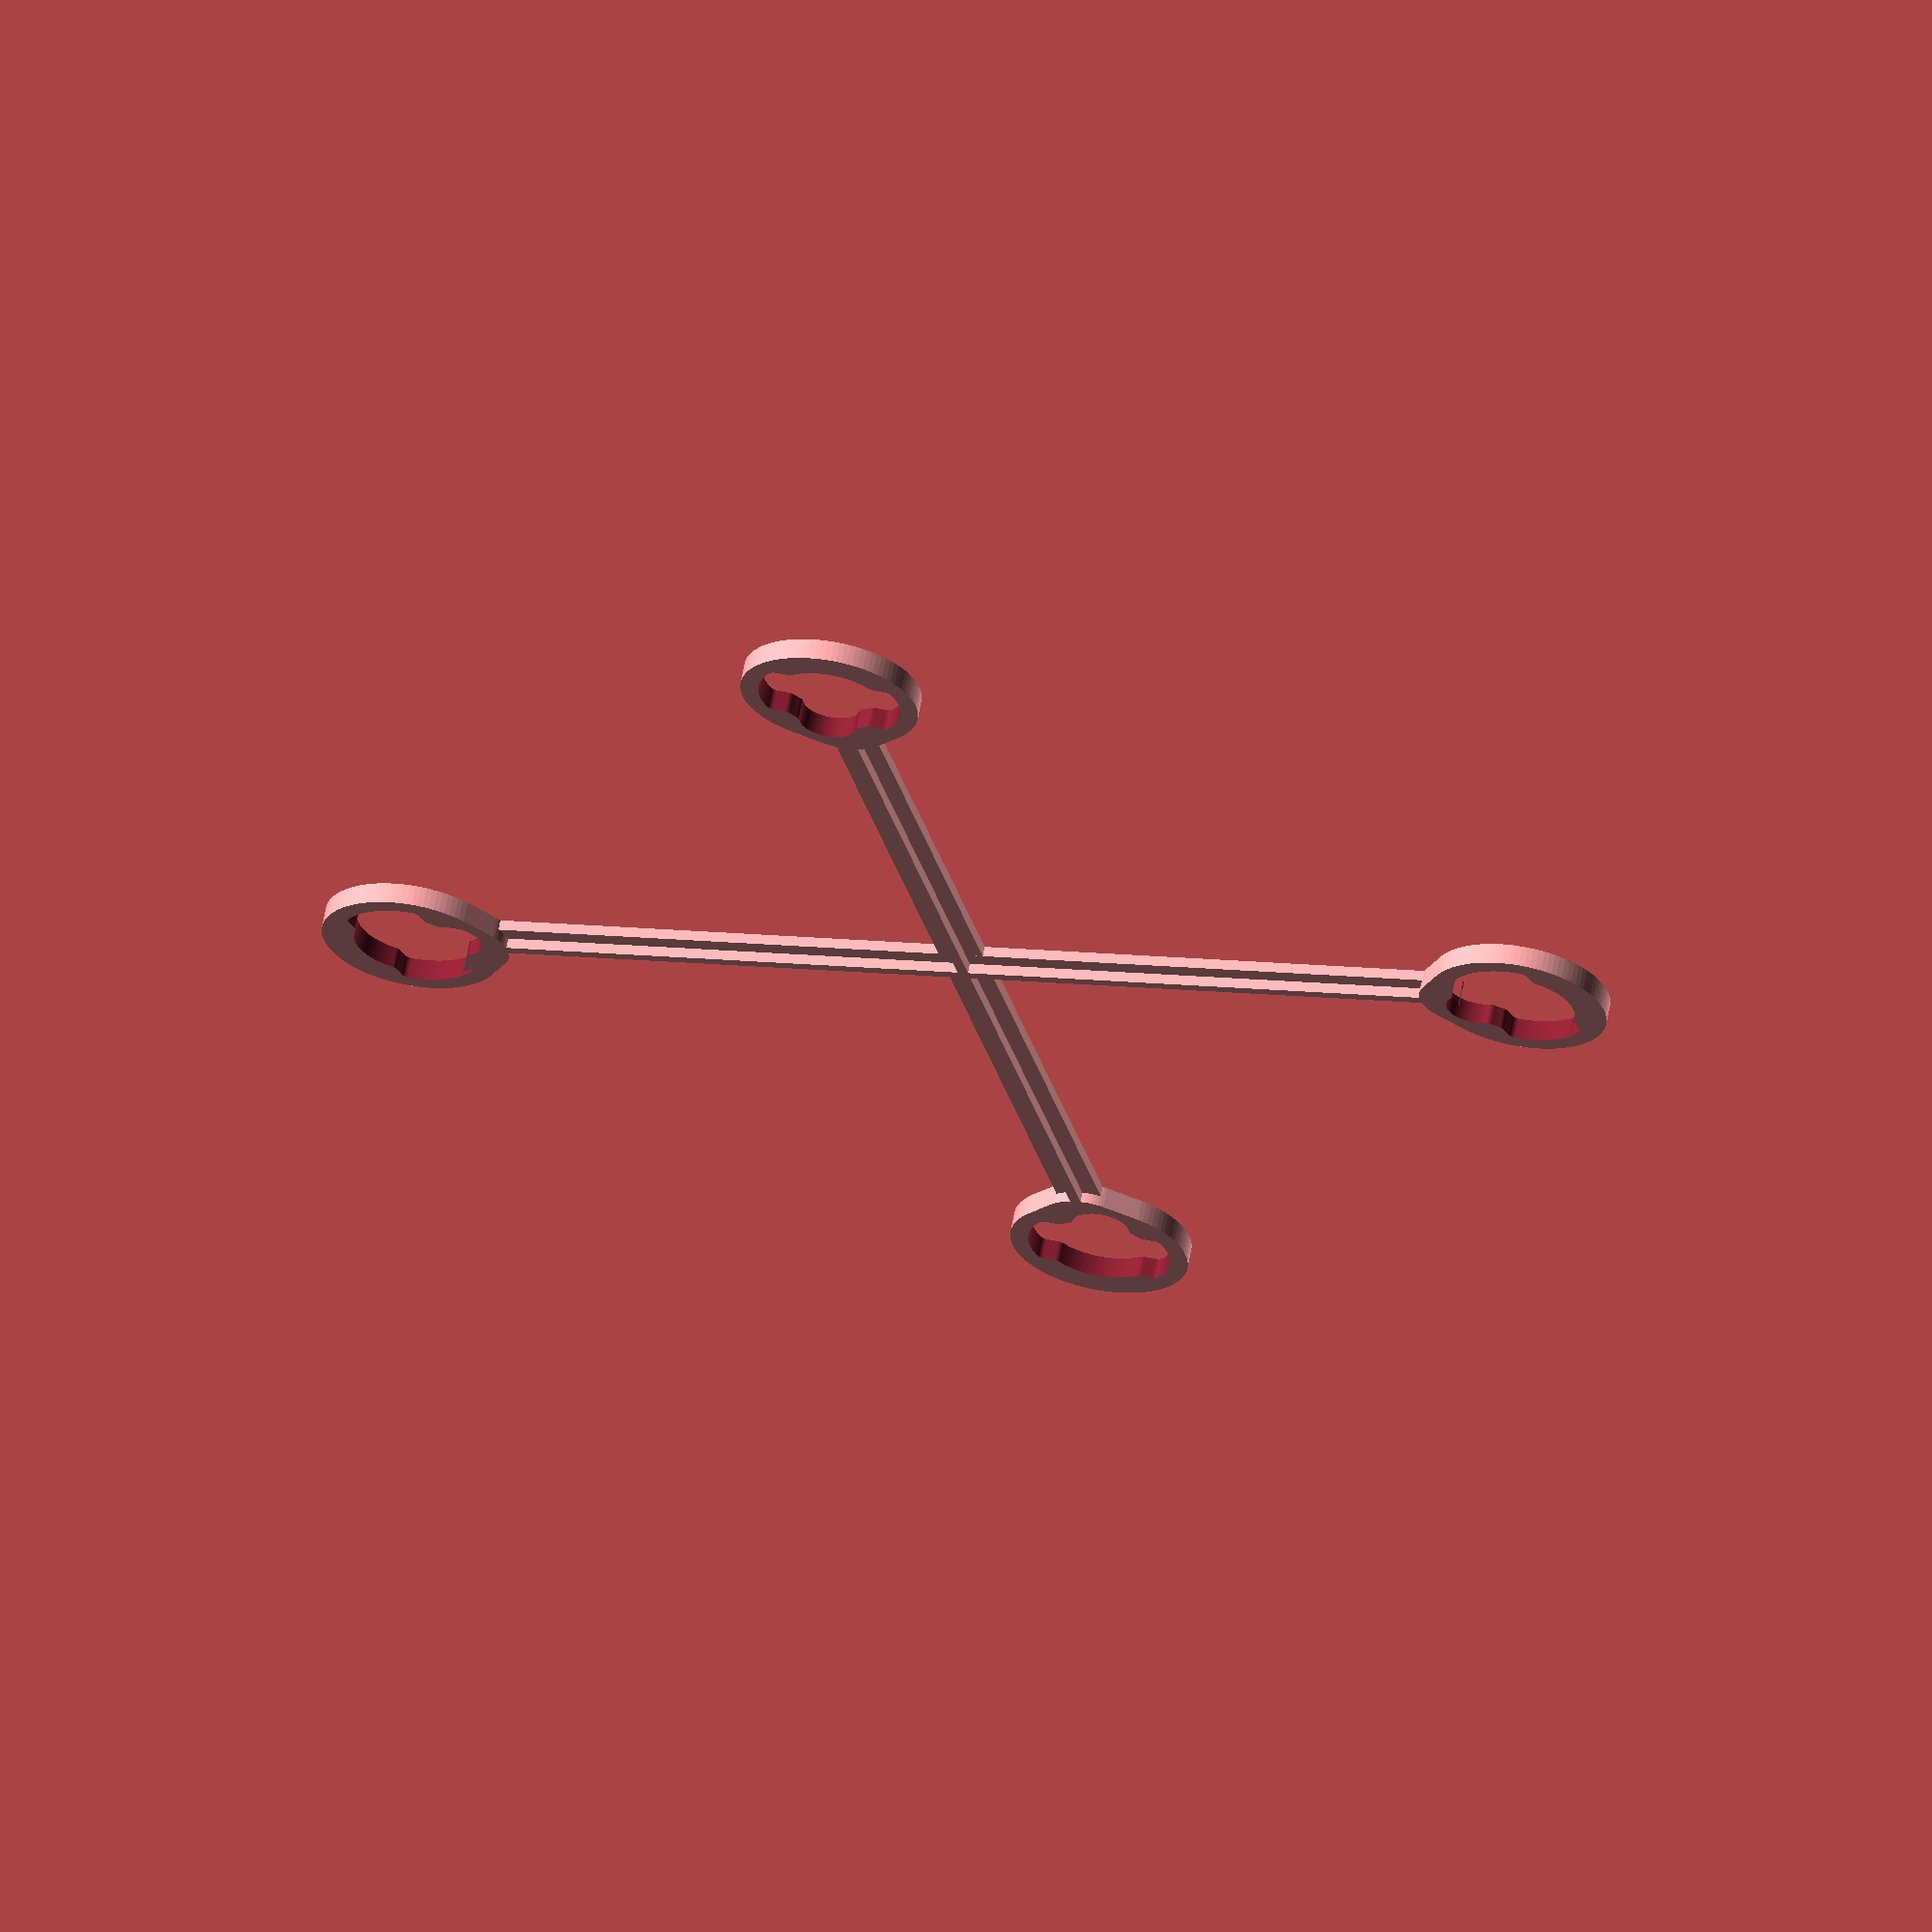
<openscad>
$fn=100;

the_thing(
    wheel_base=65,
    arms_width=2.6,
    cage_angle=15.5,
    cage_chamfer=0.4,
    motor_diameter=6.5,
    pod_diameter=8.1,
    pod_width=4.6,
    thickness=0.6
);

module the_thing(wheel_base, arms_width, cage_angle, cage_chamfer, motor_diameter, pod_diameter, pod_width, thickness) {
    arm_length = wheel_base / 2;
    cage_height = thickness * 2;

    cage_positons = [
        [[-arm_length, 0], [0, 0, -cage_angle], [0, 0, 0]],
        [[+arm_length, 0], [0, 0, -cage_angle + 180], [0, 0, 180]],
        [[0, +arm_length], [0, 0, +cage_angle - 90], [0, 0, -90]],
        [[0, -arm_length], [0, 0, +cage_angle + 90], [0, 0, 90]],
    ];

    difference() {
        union() {
            arms(length=wheel_base, base_width=arms_width, base_height=thickness, ridge_width=thickness, ridge_height=thickness, chamfer=thickness / 3);
            for (p = cage_positons)
                translate(p[0])
                rotate(p[2])
                    translate([0, 0, cage_height / 2])
                    hull() {
                        cylinder(h=cage_height, r=pod_diameter / 2 + thickness * 1.7, center=true);
                        translate([arms_width * 1.2, 0, 0])
                            cylinder(h=cage_height, r=arms_width, center=true);
                    }
        };

        for (p = cage_positons)
            translate([0, 0, -1])
            translate(p[0])
            rotate(p[1])
            linear_extrude(cage_height + 2)
            cage_base(motor_diameter, pod_diameter, pod_width, thickness, cage_chamfer);
    }
}

module cage_base(motor_diameter, pod_diameter, pod_width, thickness, chamfer) {
    union() {
        cage_pod(pod_diameter, pod_width, chamfer);
        offset(r=-chamfer)
        union() {
            cage_pod(pod_diameter, pod_width + chamfer * 2, chamfer);
            circle(d=motor_diameter + chamfer * 2);
            translate([motor_diameter / 2.3, 0]) circle(d=motor_diameter / 2 + chamfer * 2);
        }
    }
}

module cage_pod(pod_diameter, pod_width, chamfer) {
    offset(r=chamfer)
    difference() {
        circle(d=pod_diameter - chamfer * 2);
        translate([+pod_width / 2 - chamfer, -pod_diameter / 2]) square([pod_diameter, pod_diameter]);
        translate([-(pod_diameter + pod_width / 2) + chamfer, -pod_diameter / 2]) square([pod_diameter, pod_diameter]);
    }
}

module arms(length, base_width, base_height, ridge_width, ridge_height, chamfer) {
    union() {
       arm(length, base_width, base_height, ridge_width, ridge_height, chamfer);
       rotate([0, 0, 90]) arm(length, base_width, base_height, ridge_width, ridge_height, chamfer);
    }
}

module arm(length, base_width, base_height, ridge_width, ridge_height, chamfer) {
    rotate([90, 0, 90])
    translate([0, 0, -length / 2])
    union() {
        translate([-ridge_width / 2, base_height, 0]) cube([ridge_width, ridge_height, length]);
        translate([-base_width / 2, 0, 0]) cube([base_width, base_height, length]);
    }
}

</openscad>
<views>
elev=116.6 azim=76.3 roll=169.5 proj=o view=solid
</views>
